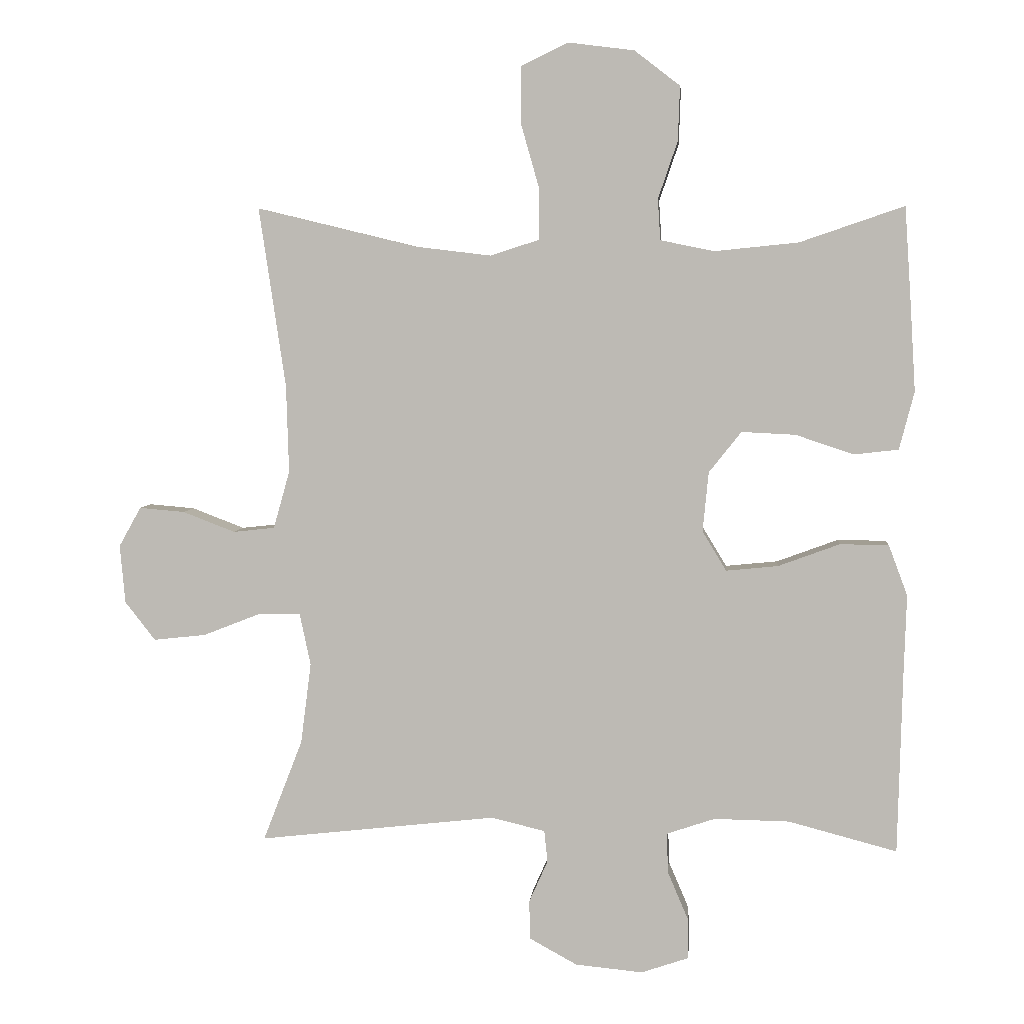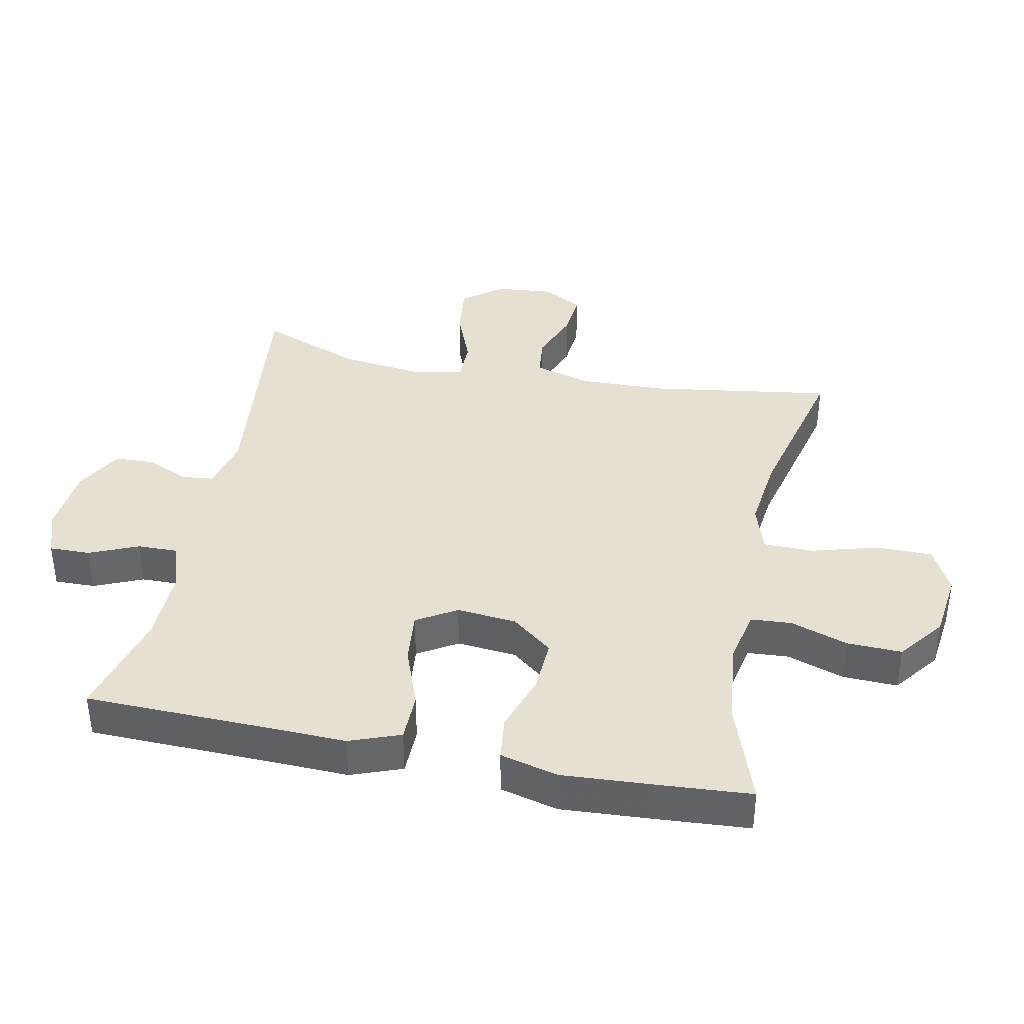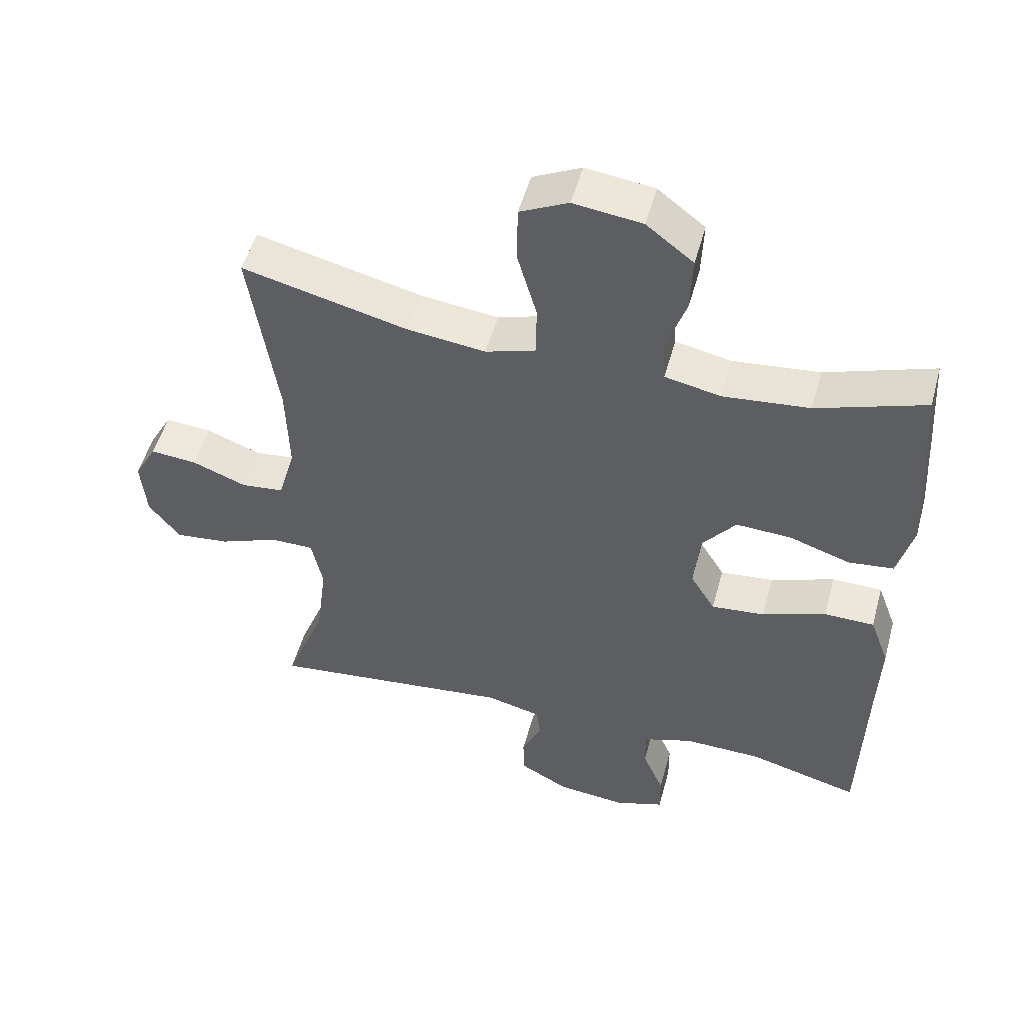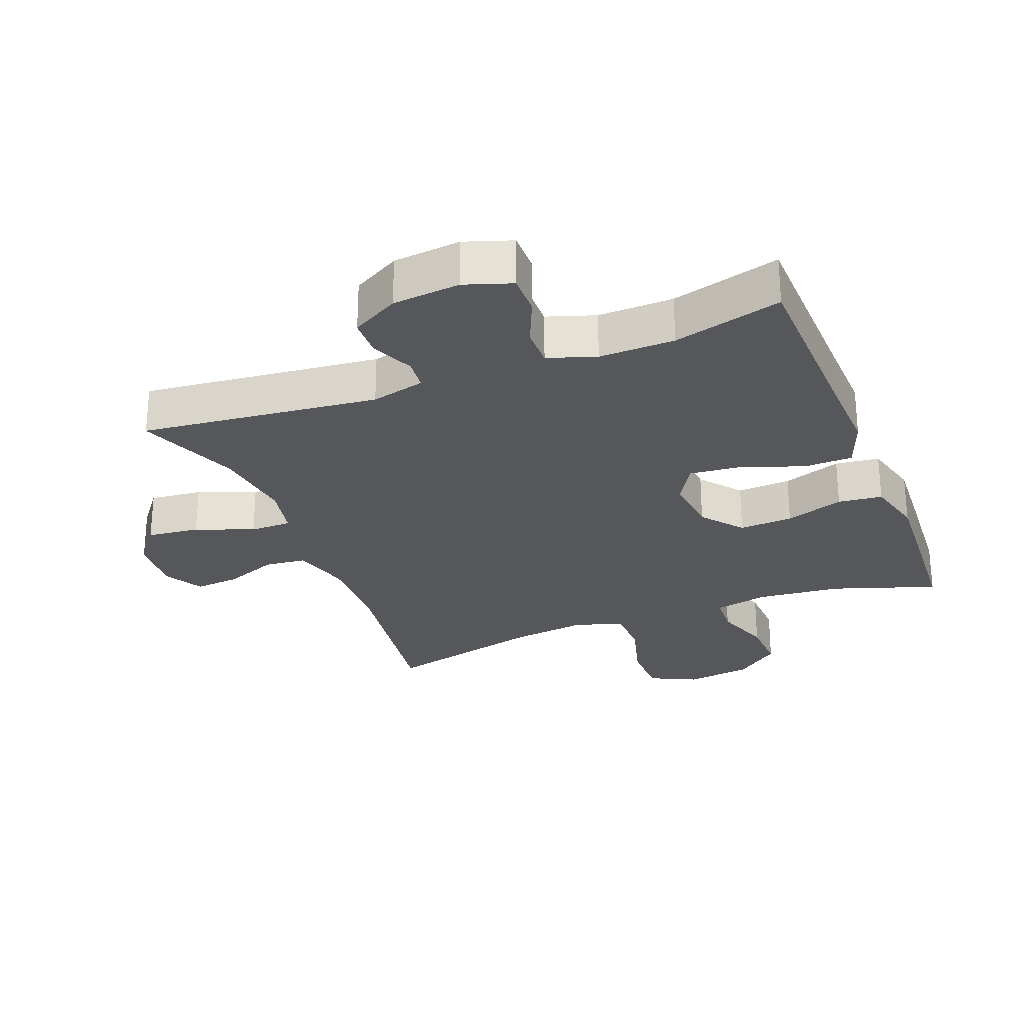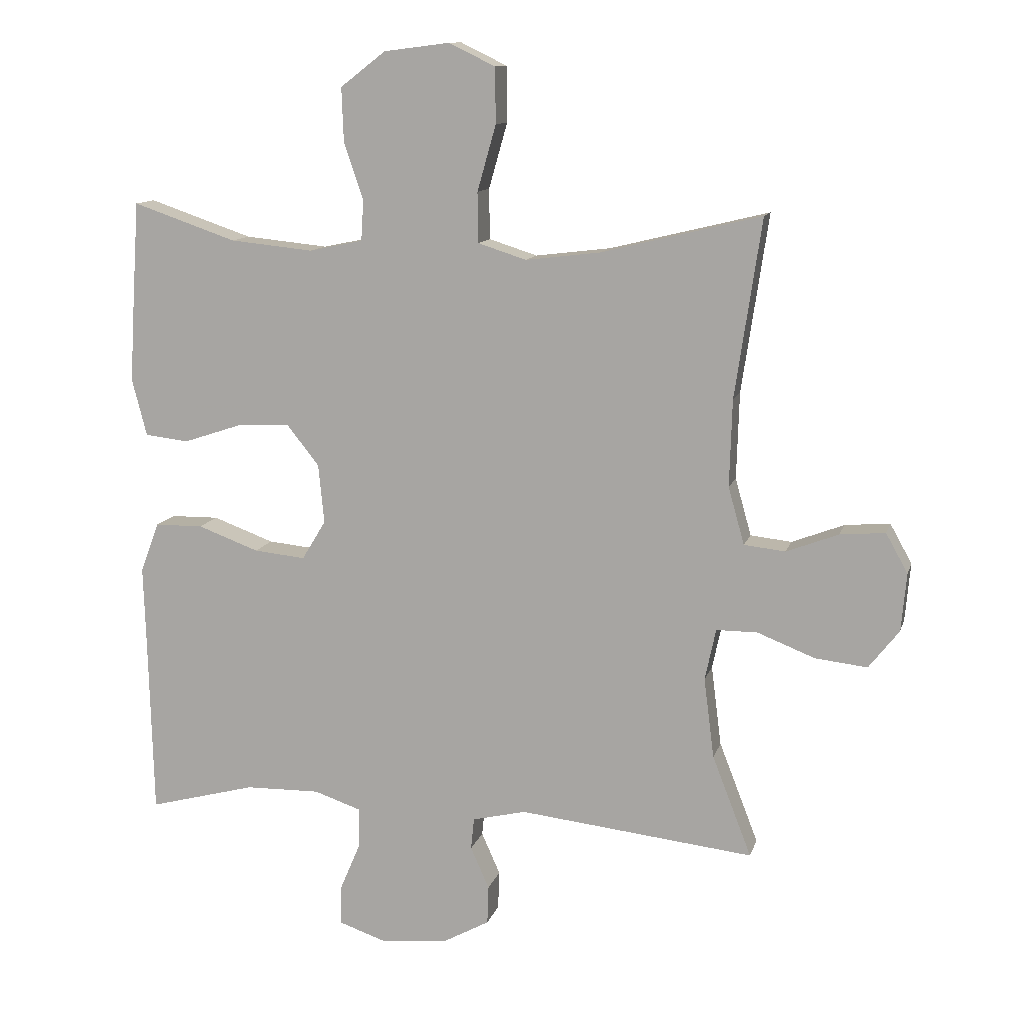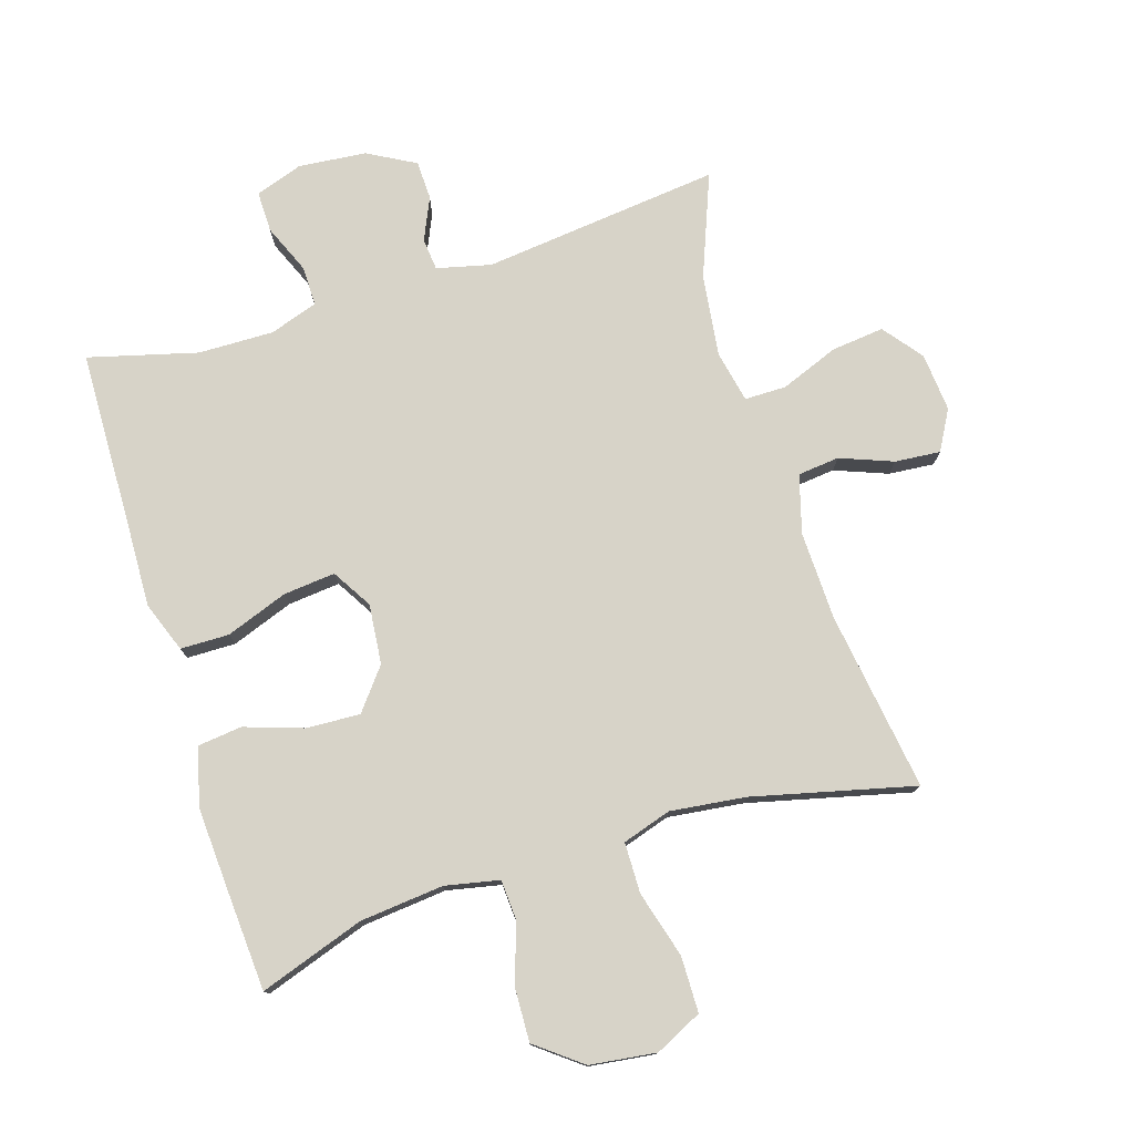
<metadata>
{"format":"obj","ext":"obj","renderer":"f3d","projection":"perspective","resolution":1024,"background":"white","views":[{"elev":4.9,"azim":-174.8,"up":"+Z"},{"elev":38.5,"azim":-78.6,"up":"+Y"},{"elev":51.4,"azim":-164.8,"up":"+Z"},{"elev":-26.9,"azim":-158.5,"up":"+Y"},{"elev":11.8,"azim":14.2,"up":"+Z"},{"elev":76.9,"azim":-17.3,"up":"+Y"}]}
</metadata>
<code>
v 0.5 0.07 0.5
v 0.459 0.07 0.223
v 0.455 0.07 0.088
v 0.48 0.07 -0.001
v 0.544 0.07 -0.008
v 0.625 0.07 0.023
v 0.695 0.07 0.029
v 0.729 0.07 -0.032
v 0.721 0.07 -0.122
v 0.674 0.07 -0.182
v 0.593 0.07 -0.173
v 0.504 0.07 -0.138
v 0.44 0.07 -0.138
v 0.423 0.07 -0.218
v 0.439 0.07 -0.343
v 0.5 0.07 -0.5
v 0.134 0.07 -0.459
v 0.051 0.07 -0.479
v 0.046 0.07 -0.528
v 0.075 0.07 -0.593
v 0.073 0.07 -0.653
v 0 0.07 -0.693
v -0.104 0.07 -0.703
v -0.177 0.07 -0.678
v -0.176 0.07 -0.615
v -0.144 0.07 -0.54
v -0.143 0.07 -0.479
v -0.217 0.07 -0.454
v -0.333 0.07 -0.456
v -0.5 0.07 -0.5
v -0.507 0.07 -0.221
v -0.511 0.07 -0.098
v -0.482 0.07 -0.02
v -0.407 0.07 -0.019
v -0.312 0.07 -0.054
v -0.232 0.07 -0.062
v -0.195 0.07 -0.001
v -0.204 0.07 0.091
v -0.254 0.07 0.154
v -0.337 0.07 0.15
v -0.427 0.07 0.12
v -0.495 0.07 0.128
v -0.518 0.07 0.217
v -0.51 0.07 0.35
v -0.5 0.07 0.5
v -0.339 0.07 0.445
v -0.21 0.07 0.432
v -0.127 0.07 0.449
v -0.123 0.07 0.512
v -0.153 0.07 0.6
v -0.156 0.07 0.684
v -0.086 0.07 0.738
v 0.016 0.07 0.751
v 0.088 0.07 0.716
v 0.089 0.07 0.63
v 0.06 0.07 0.528
v 0.061 0.07 0.45
v 0.136 0.07 0.426
v 0.252 0.07 0.44
v 0.5 0 0.5
v 0.459 0 0.223
v 0.455 0 0.088
v 0.48 0 -0.001
v 0.544 0 -0.008
v 0.625 0 0.023
v 0.695 0 0.029
v 0.729 0 -0.032
v 0.721 0 -0.122
v 0.674 0 -0.182
v 0.593 0 -0.173
v 0.504 0 -0.138
v 0.44 0 -0.138
v 0.423 0 -0.218
v 0.439 0 -0.343
v 0.5 0 -0.5
v 0.134 0 -0.459
v 0.051 0 -0.479
v 0.046 0 -0.528
v 0.075 0 -0.593
v 0.073 0 -0.653
v 0 0 -0.693
v -0.104 0 -0.703
v -0.177 0 -0.678
v -0.176 0 -0.615
v -0.144 0 -0.54
v -0.143 0 -0.479
v -0.217 0 -0.454
v -0.333 0 -0.456
v -0.5 0 -0.5
v -0.507 0 -0.221
v -0.511 0 -0.098
v -0.482 0 -0.02
v -0.407 0 -0.019
v -0.312 0 -0.054
v -0.232 0 -0.062
v -0.195 0 -0.001
v -0.204 0 0.091
v -0.254 0 0.154
v -0.337 0 0.15
v -0.427 0 0.12
v -0.495 0 0.128
v -0.518 0 0.217
v -0.51 0 0.35
v -0.5 0 0.5
v -0.339 0 0.445
v -0.21 0 0.432
v -0.127 0 0.449
v -0.123 0 0.512
v -0.153 0 0.6
v -0.156 0 0.684
v -0.086 0 0.738
v 0.016 0 0.751
v 0.088 0 0.716
v 0.089 0 0.63
v 0.06 0 0.528
v 0.061 0 0.45
v 0.136 0 0.426
v 0.252 0 0.44
f 53 54 55 56
f 53 56 57
f 52 53 57
f 49 50 51 52
f 48 49 52 57
f 47 48 57 58
f 43 44 45 46
f 43 46 47
f 40 41 42 43
f 39 40 43 47
f 38 39 47 58
f 32 33 34 35
f 31 32 35 36
f 29 30 31 36
f 28 29 36 37
f 23 24 25 26
f 23 26 27
f 22 23 27
f 19 20 21 22
f 18 19 22 27
f 17 18 27 28
f 15 16 17
f 14 15 17 28
f 9 10 11 12
f 9 12 13
f 8 9 13
f 5 6 7 8
f 4 5 8 13
f 3 4 13
f 2 3 13 14
f 59 1 2
f 37 38 58 59
f 28 37 59
f 2 14 28 59
f 115 114 113 112
f 116 115 112
f 116 112 111
f 111 110 109 108
f 116 111 108 107
f 117 116 107 106
f 105 104 103 102
f 106 105 102
f 102 101 100 99
f 106 102 99 98
f 117 106 98 97
f 94 93 92 91
f 95 94 91 90
f 95 90 89 88
f 96 95 88 87
f 85 84 83 82
f 86 85 82
f 86 82 81
f 81 80 79 78
f 86 81 78 77
f 87 86 77 76
f 76 75 74
f 87 76 74 73
f 71 70 69 68
f 72 71 68
f 72 68 67
f 67 66 65 64
f 72 67 64 63
f 72 63 62
f 73 72 62 61
f 61 60 118
f 118 117 97 96
f 118 96 87
f 118 87 73 61
f 1 60 61 2
f 2 61 62 3
f 3 62 63 4
f 4 63 64 5
f 5 64 65 6
f 6 65 66 7
f 7 66 67 8
f 8 67 68 9
f 9 68 69 10
f 10 69 70 11
f 11 70 71 12
f 12 71 72 13
f 13 72 73 14
f 14 73 74 15
f 15 74 75 16
f 16 75 76 17
f 17 76 77 18
f 18 77 78 19
f 19 78 79 20
f 20 79 80 21
f 21 80 81 22
f 22 81 82 23
f 23 82 83 24
f 24 83 84 25
f 25 84 85 26
f 26 85 86 27
f 27 86 87 28
f 28 87 88 29
f 29 88 89 30
f 30 89 90 31
f 31 90 91 32
f 32 91 92 33
f 33 92 93 34
f 34 93 94 35
f 35 94 95 36
f 36 95 96 37
f 37 96 97 38
f 38 97 98 39
f 39 98 99 40
f 40 99 100 41
f 41 100 101 42
f 42 101 102 43
f 43 102 103 44
f 44 103 104 45
f 45 104 105 46
f 46 105 106 47
f 47 106 107 48
f 48 107 108 49
f 49 108 109 50
f 50 109 110 51
f 51 110 111 52
f 52 111 112 53
f 53 112 113 54
f 54 113 114 55
f 55 114 115 56
f 56 115 116 57
f 57 116 117 58
f 58 117 118 59
f 59 118 60 1

</code>
